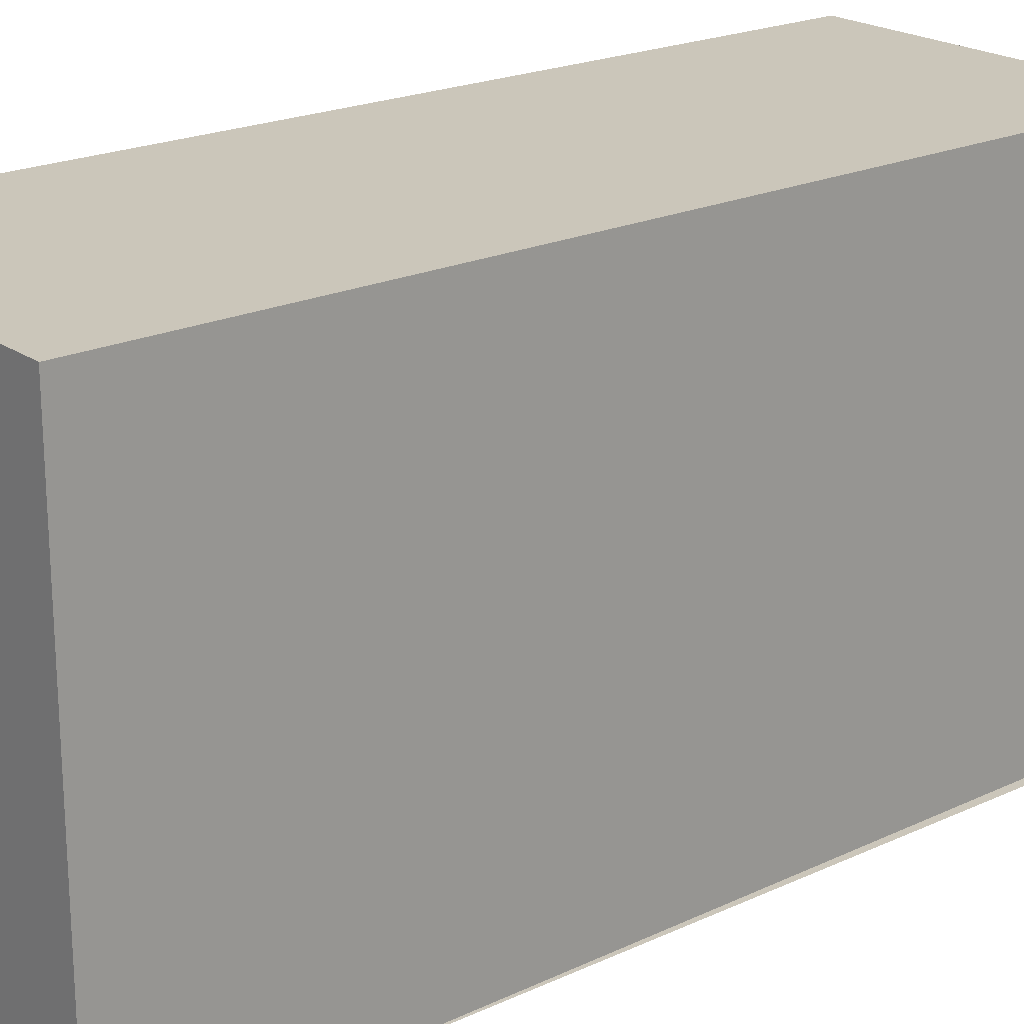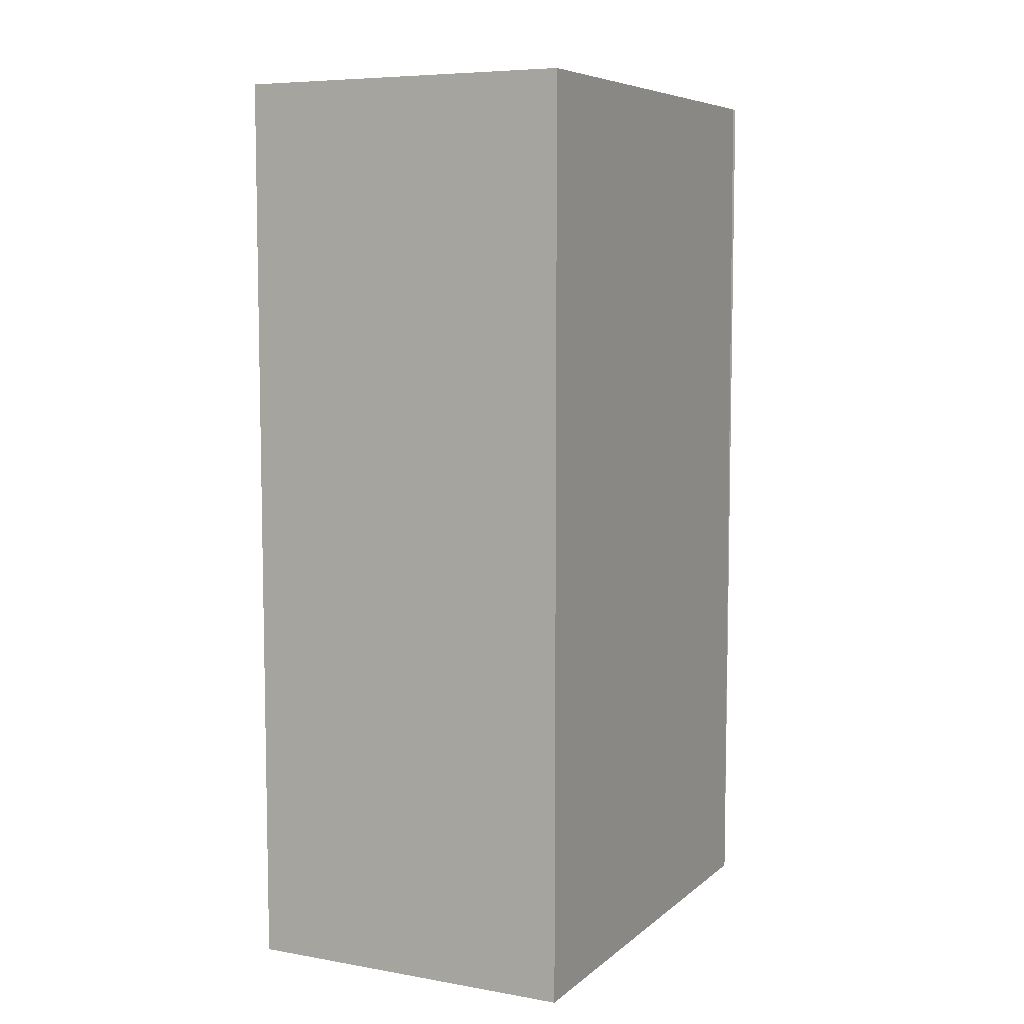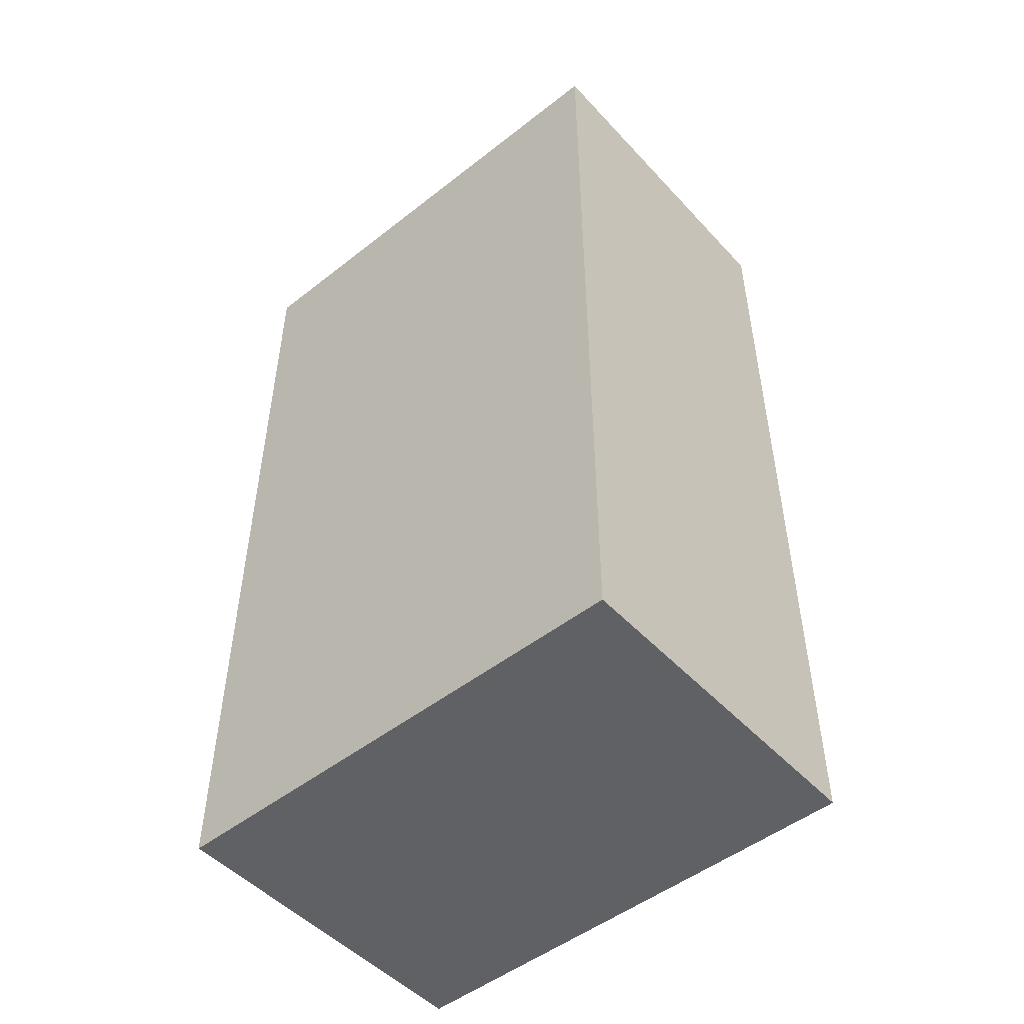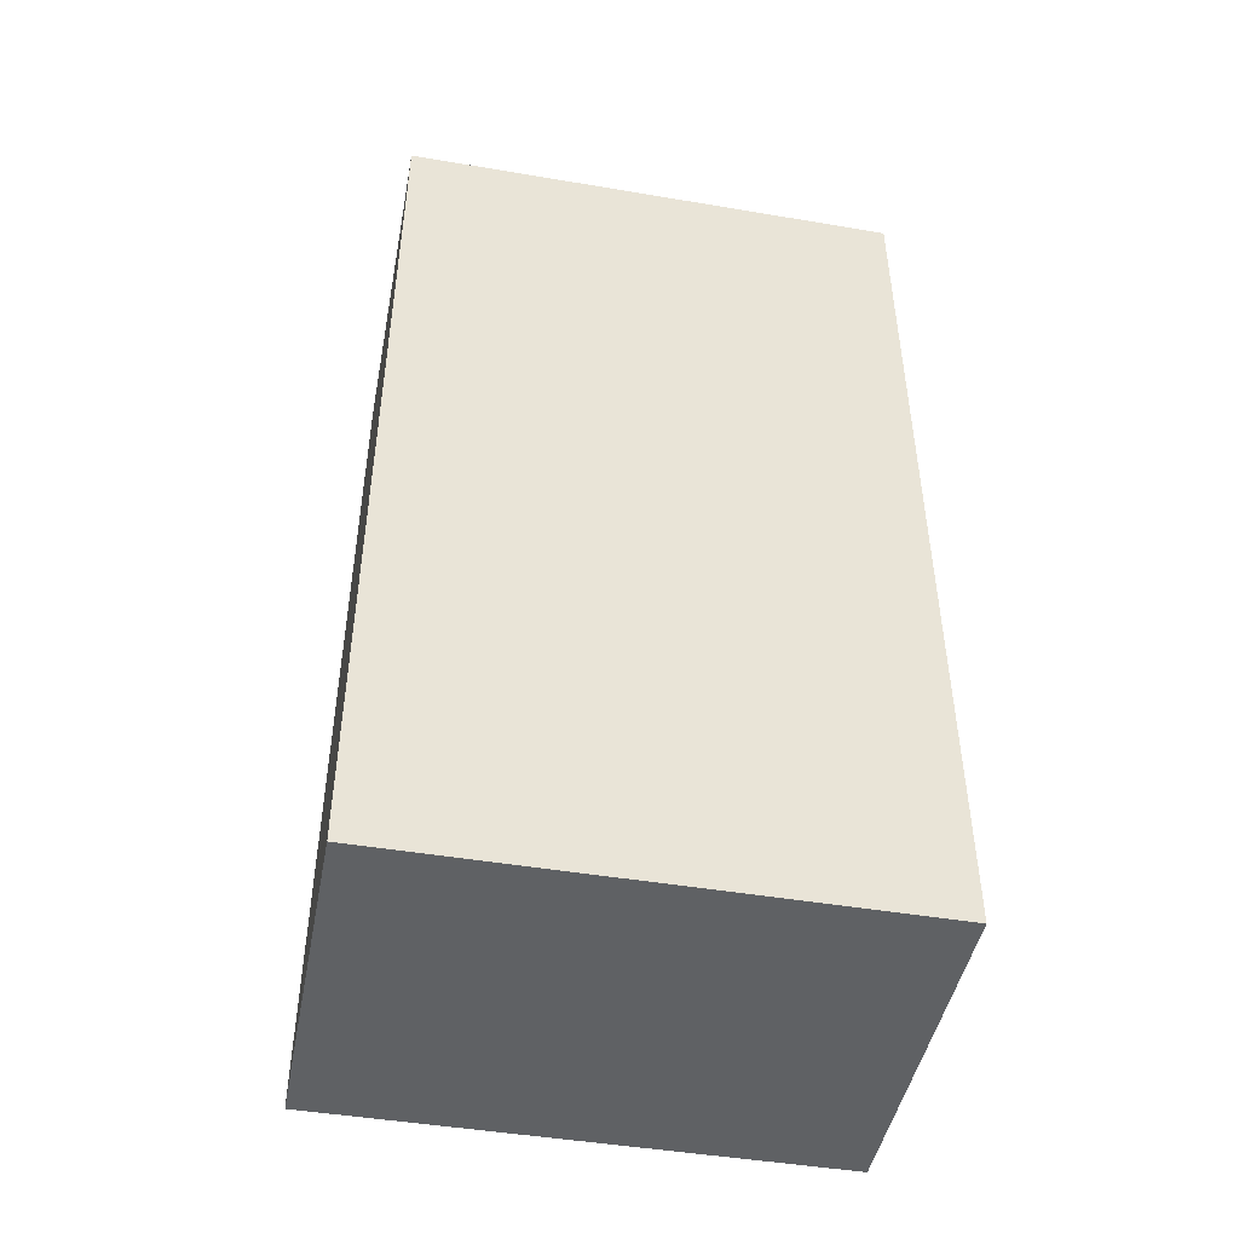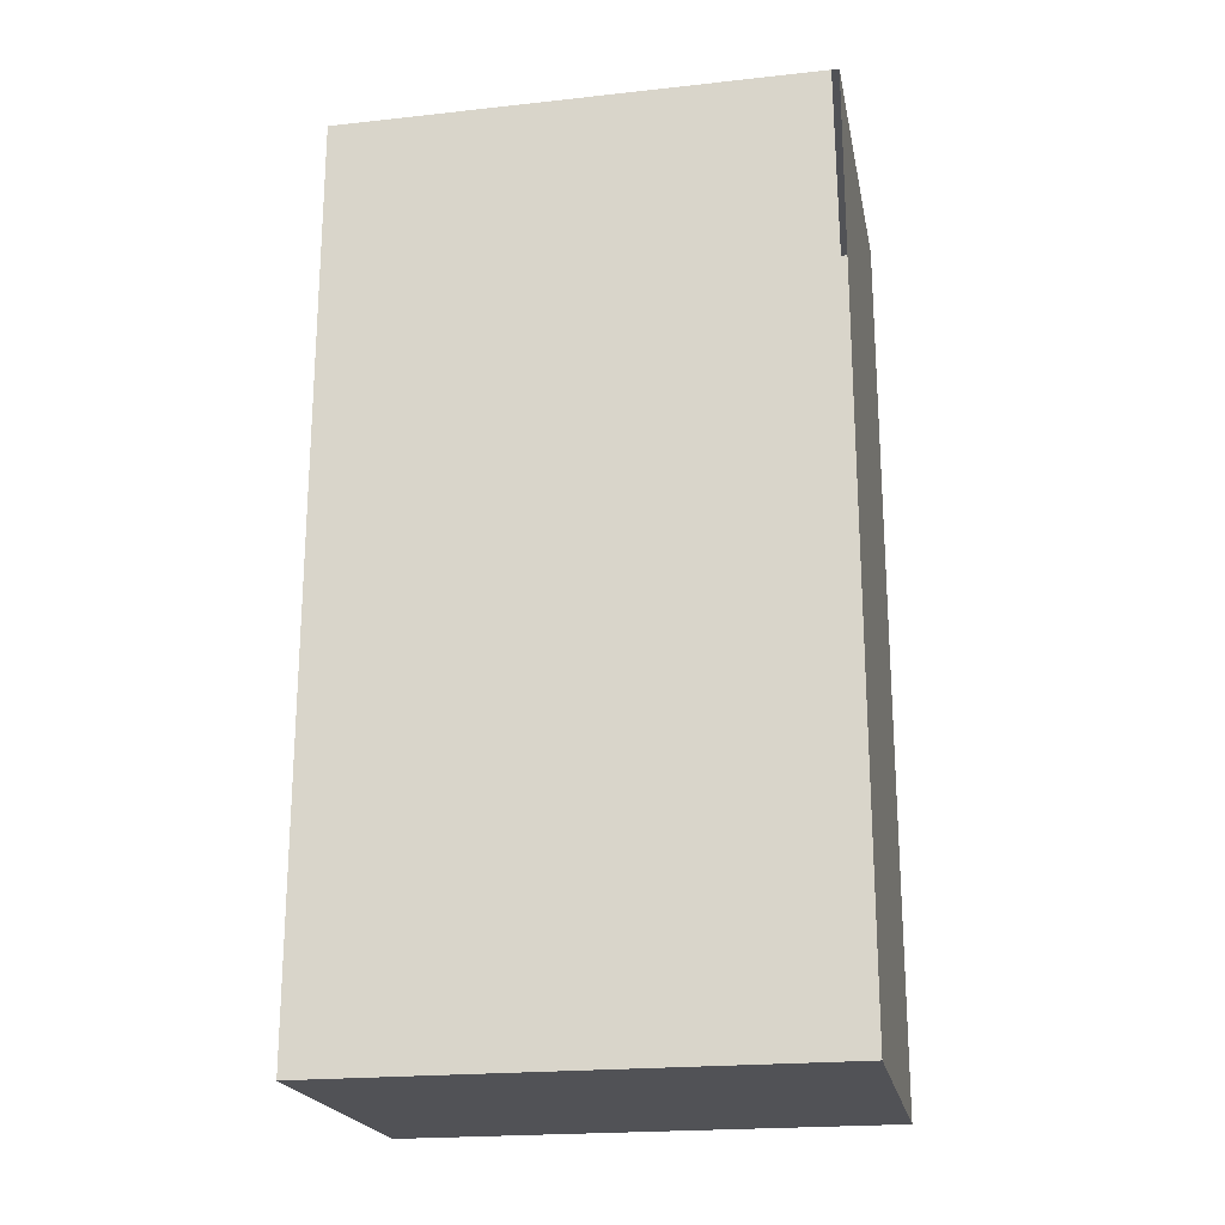
<metadata>
{"format":"obj","ext":"obj","renderer":"f3d","projection":"perspective","resolution":1024,"background":"white","views":[{"elev":21.2,"azim":50.7,"up":"+Z"},{"elev":7.1,"azim":26.4,"up":"+Y"},{"elev":-49.8,"azim":-49.2,"up":"+Y"},{"elev":-46.5,"azim":-100.9,"up":"+Y"},{"elev":-21.2,"azim":101.0,"up":"+Y"}]}
</metadata>
<code>
o finger0_segment0
v 0.011 0.02 0.016
v 0.011 0.02 0.01599
v 0.011 0.02 0.01596
v 0.011 0.02 0.01592
v 0.011 0.02 0.01585
v 0.011 0.02 0.01577
v 0.011 0.02 0.01567
v 0.011 0.02 0.01555
v 0.011 0.02 0.01542
v 0.011 0.02 0.01527
v 0.011 0.02 0.0151
v 0.011 0.02 0.01492
v 0.011 0.02 0.01473
v 0.011 0.02 0.01452
v 0.011 0.02 0.01429
v 0.011 0.02 0.01406
v 0.011 0.02 0.0138
v 0.011 0.02 0.01354
v 0.011 0.02 0.01326
v 0.011 0.02 0.01297
v 0.011 0.02 0.01267
v 0.011 0.02 0.01236
v 0.011 0.02 0.01204
v 0.011 0.02 0.0117
v 0.011 0.02 0.01136
v 0.011 0.02 0.011
v 0.011 0.02 0.01064
v 0.011 0.02 0.01026
v 0.011 0.02 0.00988
v 0.011 0.02 0.00949
v 0.011 0.02 0.00909
v 0.011 0.02 0.00868
v 0.011 0.02 0.00827
v 0.011 0.02 0.00785
v 0.011 0.02 0.00742
v 0.011 0.02 0.00698
v 0.011 0.02 0.00654
v 0.011 0.02 0.0061
v 0.011 0.02 0.00565
v 0.011 0.02 0.00519
v 0.011 0.02 0.00474
v 0.011 0.02 0.00427
v 0.011 0.02 0.00381
v 0.011 0.02 0.00334
v 0.011 0.02 0.00287
v 0.011 0.02 0.00239
v 0.011 0.02 0.00192
v 0.011 0.02 0.00144
v 0.011 0.02 0.00096
v 0.011 0.02 0.00048
v 0.011 0.02 0
v 0.011 0.02 -0.00048
v 0.011 0.02 -0.00096
v 0.011 0.02 -0.00144
v 0.011 0.02 -0.00192
v 0.011 0.02 -0.00239
v 0.011 0.02 -0.00287
v 0.011 0.02 -0.00334
v 0.011 0.02 -0.00381
v 0.011 0.02 -0.00427
v 0.011 0.02 -0.00474
v 0.011 0.02 -0.00519
v 0.011 0.02 -0.00565
v 0.011 0.02 -0.0061
v 0.011 0.02 -0.00654
v 0.011 0.02 -0.00698
v 0.011 0.02 -0.00742
v 0.011 0.02 -0.00785
v 0.011 0.02 -0.00827
v 0.011 0.02 -0.00868
v 0.011 0.02 -0.00909
v 0.011 0.02 -0.00949
v 0.011 0.02 -0.00988
v 0.011 0.02 -0.01026
v 0.011 0.02 -0.01064
v 0.011 0.02 -0.011
v 0.011 0.02 -0.01136
v 0.011 0.02 -0.0117
v 0.011 0.02 -0.01204
v 0.011 0.02 -0.01236
v 0.011 0.02 -0.01267
v 0.011 0.02 -0.01297
v 0.011 0.02 -0.01326
v 0.011 0.02 -0.01354
v 0.011 0.02 -0.0138
v 0.011 0.02 -0.01406
v 0.011 0.02 -0.01429
v 0.011 0.02 -0.01452
v 0.011 0.02 -0.01473
v 0.011 0.02 -0.01492
v 0.011 0.02 -0.0151
v 0.011 0.02 -0.01527
v 0.011 0.02 -0.01542
v 0.011 0.02 -0.01555
v 0.011 0.02 -0.01567
v 0.011 0.02 -0.01577
v 0.011 0.02 -0.01585
v 0.011 0.02 -0.01592
v 0.011 0.02 -0.01596
v 0.011 0.02 -0.01599
v 0.011 0.02 -0.016
v 0.011 0.0792 0.016
v 0.011 0.0792 0.01552
v 0.011 0.0792 0.01506
v 0.011 0.0792 0.0146
v 0.011 0.0792 0.01415
v 0.011 0.0792 0.01372
v 0.011 0.0792 0.01329
v 0.011 0.0792 0.01286
v 0.011 0.0792 0.01245
v 0.011 0.0792 0.01205
v 0.011 0.0792 0.01165
v 0.011 0.0792 0.01126
v 0.011 0.0792 0.01088
v 0.011 0.0792 0.0105
v 0.011 0.0792 0.01013
v 0.011 0.0792 0.00977
v 0.011 0.0792 0.00942
v 0.011 0.0792 0.00907
v 0.011 0.0792 0.00873
v 0.011 0.0792 0.00839
v 0.011 0.0792 0.00806
v 0.011 0.0792 0.00774
v 0.011 0.0792 0.00742
v 0.011 0.0792 0.00711
v 0.011 0.0792 0.0068
v 0.011 0.0792 0.0065
v 0.011 0.0792 0.0062
v 0.011 0.0792 0.00591
v 0.011 0.0792 0.00562
v 0.011 0.0792 0.00534
v 0.011 0.0792 0.00506
v 0.011 0.0792 0.00478
v 0.011 0.0792 0.00451
v 0.011 0.0792 0.00424
v 0.011 0.0792 0.00397
v 0.011 0.0792 0.00371
v 0.011 0.0792 0.00345
v 0.011 0.0792 0.00319
v 0.011 0.0792 0.00294
v 0.011 0.0792 0.00268
v 0.011 0.0792 0.00243
v 0.011 0.0792 0.00218
v 0.011 0.0792 0.00194
v 0.011 0.0792 0.00169
v 0.011 0.0792 0.00145
v 0.011 0.0792 0.0012
v 0.011 0.0792 0.00096
v 0.011 0.0792 0.00072
v 0.011 0.0792 0.00048
v 0.011 0.0792 0.00024
v 0.011 0.0792 0
v 0.011 0.0792 -0.00024
v 0.011 0.0792 -0.00048
v 0.011 0.0792 -0.00072
v 0.011 0.0792 -0.00096
v 0.011 0.0792 -0.0012
v 0.011 0.0792 -0.00145
v 0.011 0.0792 -0.00169
v 0.011 0.0792 -0.00194
v 0.011 0.0792 -0.00218
v 0.011 0.0792 -0.00243
v 0.011 0.0792 -0.00268
v 0.011 0.0792 -0.00294
v 0.011 0.0792 -0.00319
v 0.011 0.0792 -0.00345
v 0.011 0.0792 -0.00371
v 0.011 0.0792 -0.00397
v 0.011 0.0792 -0.00424
v 0.011 0.0792 -0.00451
v 0.011 0.0792 -0.00478
v 0.011 0.0792 -0.00506
v 0.011 0.0792 -0.00534
v 0.011 0.0792 -0.00562
v 0.011 0.0792 -0.00591
v 0.011 0.0792 -0.0062
v 0.011 0.0792 -0.0065
v 0.011 0.0792 -0.0068
v 0.011 0.0792 -0.00711
v 0.011 0.0792 -0.00742
v 0.011 0.0792 -0.00774
v 0.011 0.0792 -0.00806
v 0.011 0.0792 -0.00839
v 0.011 0.0792 -0.00873
v 0.011 0.0792 -0.00907
v 0.011 0.0792 -0.00942
v 0.011 0.0792 -0.00977
v 0.011 0.0792 -0.01013
v 0.011 0.0792 -0.0105
v 0.011 0.0792 -0.01088
v 0.011 0.0792 -0.01126
v 0.011 0.0792 -0.01165
v 0.011 0.0792 -0.01205
v 0.011 0.0792 -0.01245
v 0.011 0.0792 -0.01286
v 0.011 0.0792 -0.01329
v 0.011 0.0792 -0.01372
v 0.011 0.0792 -0.01415
v 0.011 0.0792 -0.0146
v 0.011 0.0792 -0.01506
v 0.011 0.0792 -0.01552
v 0.011 0.0792 -0.016
v -0.011 0.0792 0.016
v -0.011 0.0792 -0.016
v -0.011 0.02 -0.016
v -0.011 0.02 0.016
f 205 52 51
f 125 204 124
f 2 206 1
f 205 202 101
f 204 206 203
f 3 102 2
f 4 103 3
f 5 104 4
f 6 105 5
f 7 106 6
f 8 107 7
f 9 108 8
f 10 109 9
f 11 110 10
f 12 111 11
f 13 112 12
f 14 113 13
f 15 114 14
f 16 115 15
f 17 116 16
f 18 117 17
f 19 118 18
f 20 119 19
f 21 120 20
f 22 121 21
f 23 122 22
f 24 123 23
f 25 124 24
f 26 125 25
f 27 126 26
f 28 127 27
f 29 128 28
f 30 129 29
f 31 130 30
f 32 131 31
f 33 132 32
f 34 133 33
f 35 134 34
f 36 135 35
f 37 136 36
f 38 137 37
f 39 138 38
f 40 139 39
f 41 140 40
f 42 141 41
f 43 142 42
f 44 143 43
f 45 144 44
f 46 145 45
f 47 146 46
f 48 147 47
f 49 148 48
f 50 149 49
f 50 151 150
f 51 152 151
f 52 153 152
f 53 154 153
f 54 155 154
f 55 156 155
f 56 157 156
f 57 158 157
f 58 159 158
f 59 160 159
f 60 161 160
f 61 162 161
f 62 163 162
f 63 164 163
f 64 165 164
f 65 166 165
f 66 167 166
f 67 168 167
f 68 169 168
f 69 170 169
f 70 171 170
f 71 172 171
f 72 173 172
f 73 174 173
f 74 175 174
f 75 176 175
f 76 177 176
f 77 178 177
f 78 179 178
f 79 180 179
f 80 181 180
f 81 182 181
f 82 183 182
f 83 184 183
f 84 185 184
f 85 186 185
f 86 187 186
f 87 188 187
f 88 189 188
f 89 190 189
f 90 191 190
f 91 192 191
f 92 193 192
f 93 194 193
f 94 195 194
f 95 196 195
f 96 197 196
f 97 198 197
f 98 199 198
f 99 200 199
f 100 201 200
f 102 201 101
f 205 101 100
f 99 98 205
f 98 97 205
f 205 100 99
f 1 206 2
f 206 205 51
f 2 206 3
f 4 3 206
f 4 206 5
f 96 95 205
f 95 94 205
f 205 97 96
f 5 206 6
f 7 6 206
f 7 206 8
f 93 92 205
f 92 91 205
f 205 94 93
f 8 206 9
f 10 9 206
f 10 206 11
f 90 89 205
f 89 88 205
f 205 91 90
f 11 206 12
f 13 12 206
f 13 206 14
f 87 86 205
f 86 85 205
f 205 88 87
f 14 206 15
f 16 15 206
f 16 206 17
f 84 83 205
f 83 82 205
f 205 85 84
f 17 206 18
f 19 18 206
f 19 206 20
f 81 80 205
f 80 79 205
f 205 82 81
f 20 206 21
f 22 21 206
f 22 206 23
f 78 77 205
f 77 76 205
f 205 79 78
f 23 206 24
f 25 24 206
f 25 206 26
f 75 74 205
f 74 73 205
f 205 76 75
f 26 206 27
f 28 27 206
f 28 206 29
f 72 71 205
f 71 70 205
f 205 73 72
f 29 206 30
f 31 30 206
f 31 206 32
f 69 68 205
f 68 67 205
f 205 70 69
f 32 206 33
f 34 33 206
f 34 206 35
f 66 65 205
f 65 64 205
f 205 67 66
f 35 206 36
f 37 36 206
f 37 206 38
f 63 62 205
f 62 61 205
f 205 64 63
f 38 206 39
f 40 39 206
f 40 206 41
f 60 59 205
f 59 58 205
f 205 61 60
f 41 206 42
f 43 42 206
f 43 206 44
f 57 56 205
f 56 55 205
f 205 58 57
f 44 206 45
f 46 45 206
f 46 206 47
f 54 53 205
f 53 52 205
f 205 55 54
f 47 206 48
f 49 48 206
f 49 206 50
f 51 50 206
f 203 2 102
f 2 3 102
f 3 4 102
f 4 5 102
f 6 7 102
f 7 8 102
f 6 102 5
f 202 204 201
f 204 203 117
f 199 204 198
f 200 201 204
f 197 198 204
f 199 200 204
f 8 9 102
f 9 10 102
f 11 12 102
f 12 13 102
f 11 102 10
f 196 204 195
f 196 197 204
f 194 195 204
f 191 192 204
f 192 193 204
f 193 194 204
f 13 14 102
f 15 16 102
f 16 17 102
f 15 102 14
f 17 18 102
f 191 204 190
f 190 204 189
f 189 204 188
f 18 19 102
f 19 20 102
f 20 21 102
f 21 22 102
f 23 24 102
f 24 25 102
f 23 102 22
f 188 204 187
f 186 187 204
f 186 204 185
f 25 26 102
f 26 27 102
f 27 28 102
f 28 29 102
f 29 30 102
f 30 31 102
f 31 32 102
f 33 34 102
f 34 35 102
f 33 102 32
f 35 36 102
f 36 37 102
f 37 38 102
f 38 39 102
f 39 40 102
f 40 41 102
f 42 43 102
f 43 44 102
f 42 102 41
f 44 45 102
f 45 46 102
f 46 47 102
f 48 49 102
f 49 50 102
f 48 102 47
f 183 204 182
f 184 185 204
f 183 184 204
f 50 51 102
f 51 52 102
f 182 204 181
f 180 181 204
f 180 204 179
f 53 54 102
f 54 55 102
f 53 102 52
f 177 204 176
f 178 179 204
f 175 176 204
f 177 178 204
f 56 57 102
f 57 58 102
f 56 102 55
f 173 204 172
f 174 175 204
f 171 172 204
f 171 204 170
f 173 174 204
f 59 60 102
f 60 61 102
f 59 102 58
f 170 204 169
f 168 169 204
f 165 166 204
f 166 167 204
f 167 168 204
f 62 63 102
f 63 64 102
f 62 102 61
f 163 204 162
f 164 165 204
f 161 162 204
f 161 204 160
f 163 164 204
f 64 65 102
f 65 66 102
f 66 67 102
f 67 68 102
f 68 69 102
f 69 70 102
f 71 72 102
f 72 73 102
f 71 102 70
f 159 160 204
f 159 204 158
f 73 74 102
f 74 75 102
f 76 77 102
f 77 78 102
f 76 102 75
f 78 79 102
f 79 80 102
f 80 81 102
f 81 82 102
f 83 84 102
f 84 85 102
f 83 102 82
f 85 86 102
f 86 87 102
f 87 88 102
f 88 89 102
f 90 91 102
f 91 92 102
f 90 102 89
f 92 93 102
f 93 94 102
f 94 95 102
f 95 96 102
f 96 97 102
f 98 99 102
f 99 100 102
f 98 102 97
f 156 204 155
f 157 158 204
f 157 204 156
f 154 155 204
f 154 204 153
f 152 204 151
f 153 204 152
f 150 151 204
f 150 204 149
f 100 101 102
f 148 149 204
f 148 204 147
f 203 102 103
f 104 105 203
f 105 106 203
f 203 103 104
f 147 204 146
f 145 146 204
f 145 204 144
f 106 107 203
f 107 108 203
f 109 110 203
f 110 111 203
f 203 111 112
f 108 109 203
f 144 204 143
f 142 143 204
f 142 204 141
f 112 113 203
f 113 114 203
f 203 114 115
f 115 116 203
f 116 117 203
f 141 204 140
f 140 204 139
f 137 138 204
f 138 139 204
f 137 204 136
f 117 118 204
f 119 120 204
f 120 121 204
f 119 204 118
f 136 204 135
f 135 204 134
f 133 134 204
f 133 204 132
f 131 132 204
f 131 204 130
f 129 130 204
f 127 128 204
f 128 129 204
f 125 126 204
f 126 127 204
f 122 123 204
f 123 124 204
f 121 122 204
f 2 203 206
f 205 204 202
f 204 205 206
f 3 103 102
f 4 104 103
f 5 105 104
f 6 106 105
f 7 107 106
f 8 108 107
f 9 109 108
f 10 110 109
f 11 111 110
f 12 112 111
f 13 113 112
f 14 114 113
f 15 115 114
f 16 116 115
f 17 117 116
f 18 118 117
f 19 119 118
f 20 120 119
f 21 121 120
f 22 122 121
f 23 123 122
f 24 124 123
f 25 125 124
f 26 126 125
f 27 127 126
f 28 128 127
f 29 129 128
f 30 130 129
f 31 131 130
f 32 132 131
f 33 133 132
f 34 134 133
f 35 135 134
f 36 136 135
f 37 137 136
f 38 138 137
f 39 139 138
f 40 140 139
f 41 141 140
f 42 142 141
f 43 143 142
f 44 144 143
f 45 145 144
f 46 146 145
f 47 147 146
f 48 148 147
f 49 149 148
f 50 150 149
f 50 51 151
f 51 52 152
f 52 53 153
f 53 54 154
f 54 55 155
f 55 56 156
f 56 57 157
f 57 58 158
f 58 59 159
f 59 60 160
f 60 61 161
f 61 62 162
f 62 63 163
f 63 64 164
f 64 65 165
f 65 66 166
f 66 67 167
f 67 68 168
f 68 69 169
f 69 70 170
f 70 71 171
f 71 72 172
f 72 73 173
f 73 74 174
f 74 75 175
f 75 76 176
f 76 77 177
f 77 78 178
f 78 79 179
f 79 80 180
f 80 81 181
f 81 82 182
f 82 83 183
f 83 84 184
f 84 85 185
f 85 86 186
f 86 87 187
f 87 88 188
f 88 89 189
f 89 90 190
f 90 91 191
f 91 92 192
f 92 93 193
f 93 94 194
f 94 95 195
f 95 96 196
f 96 97 197
f 97 98 198
f 98 99 199
f 99 100 200
f 100 101 201
f 102 202 201

</code>
